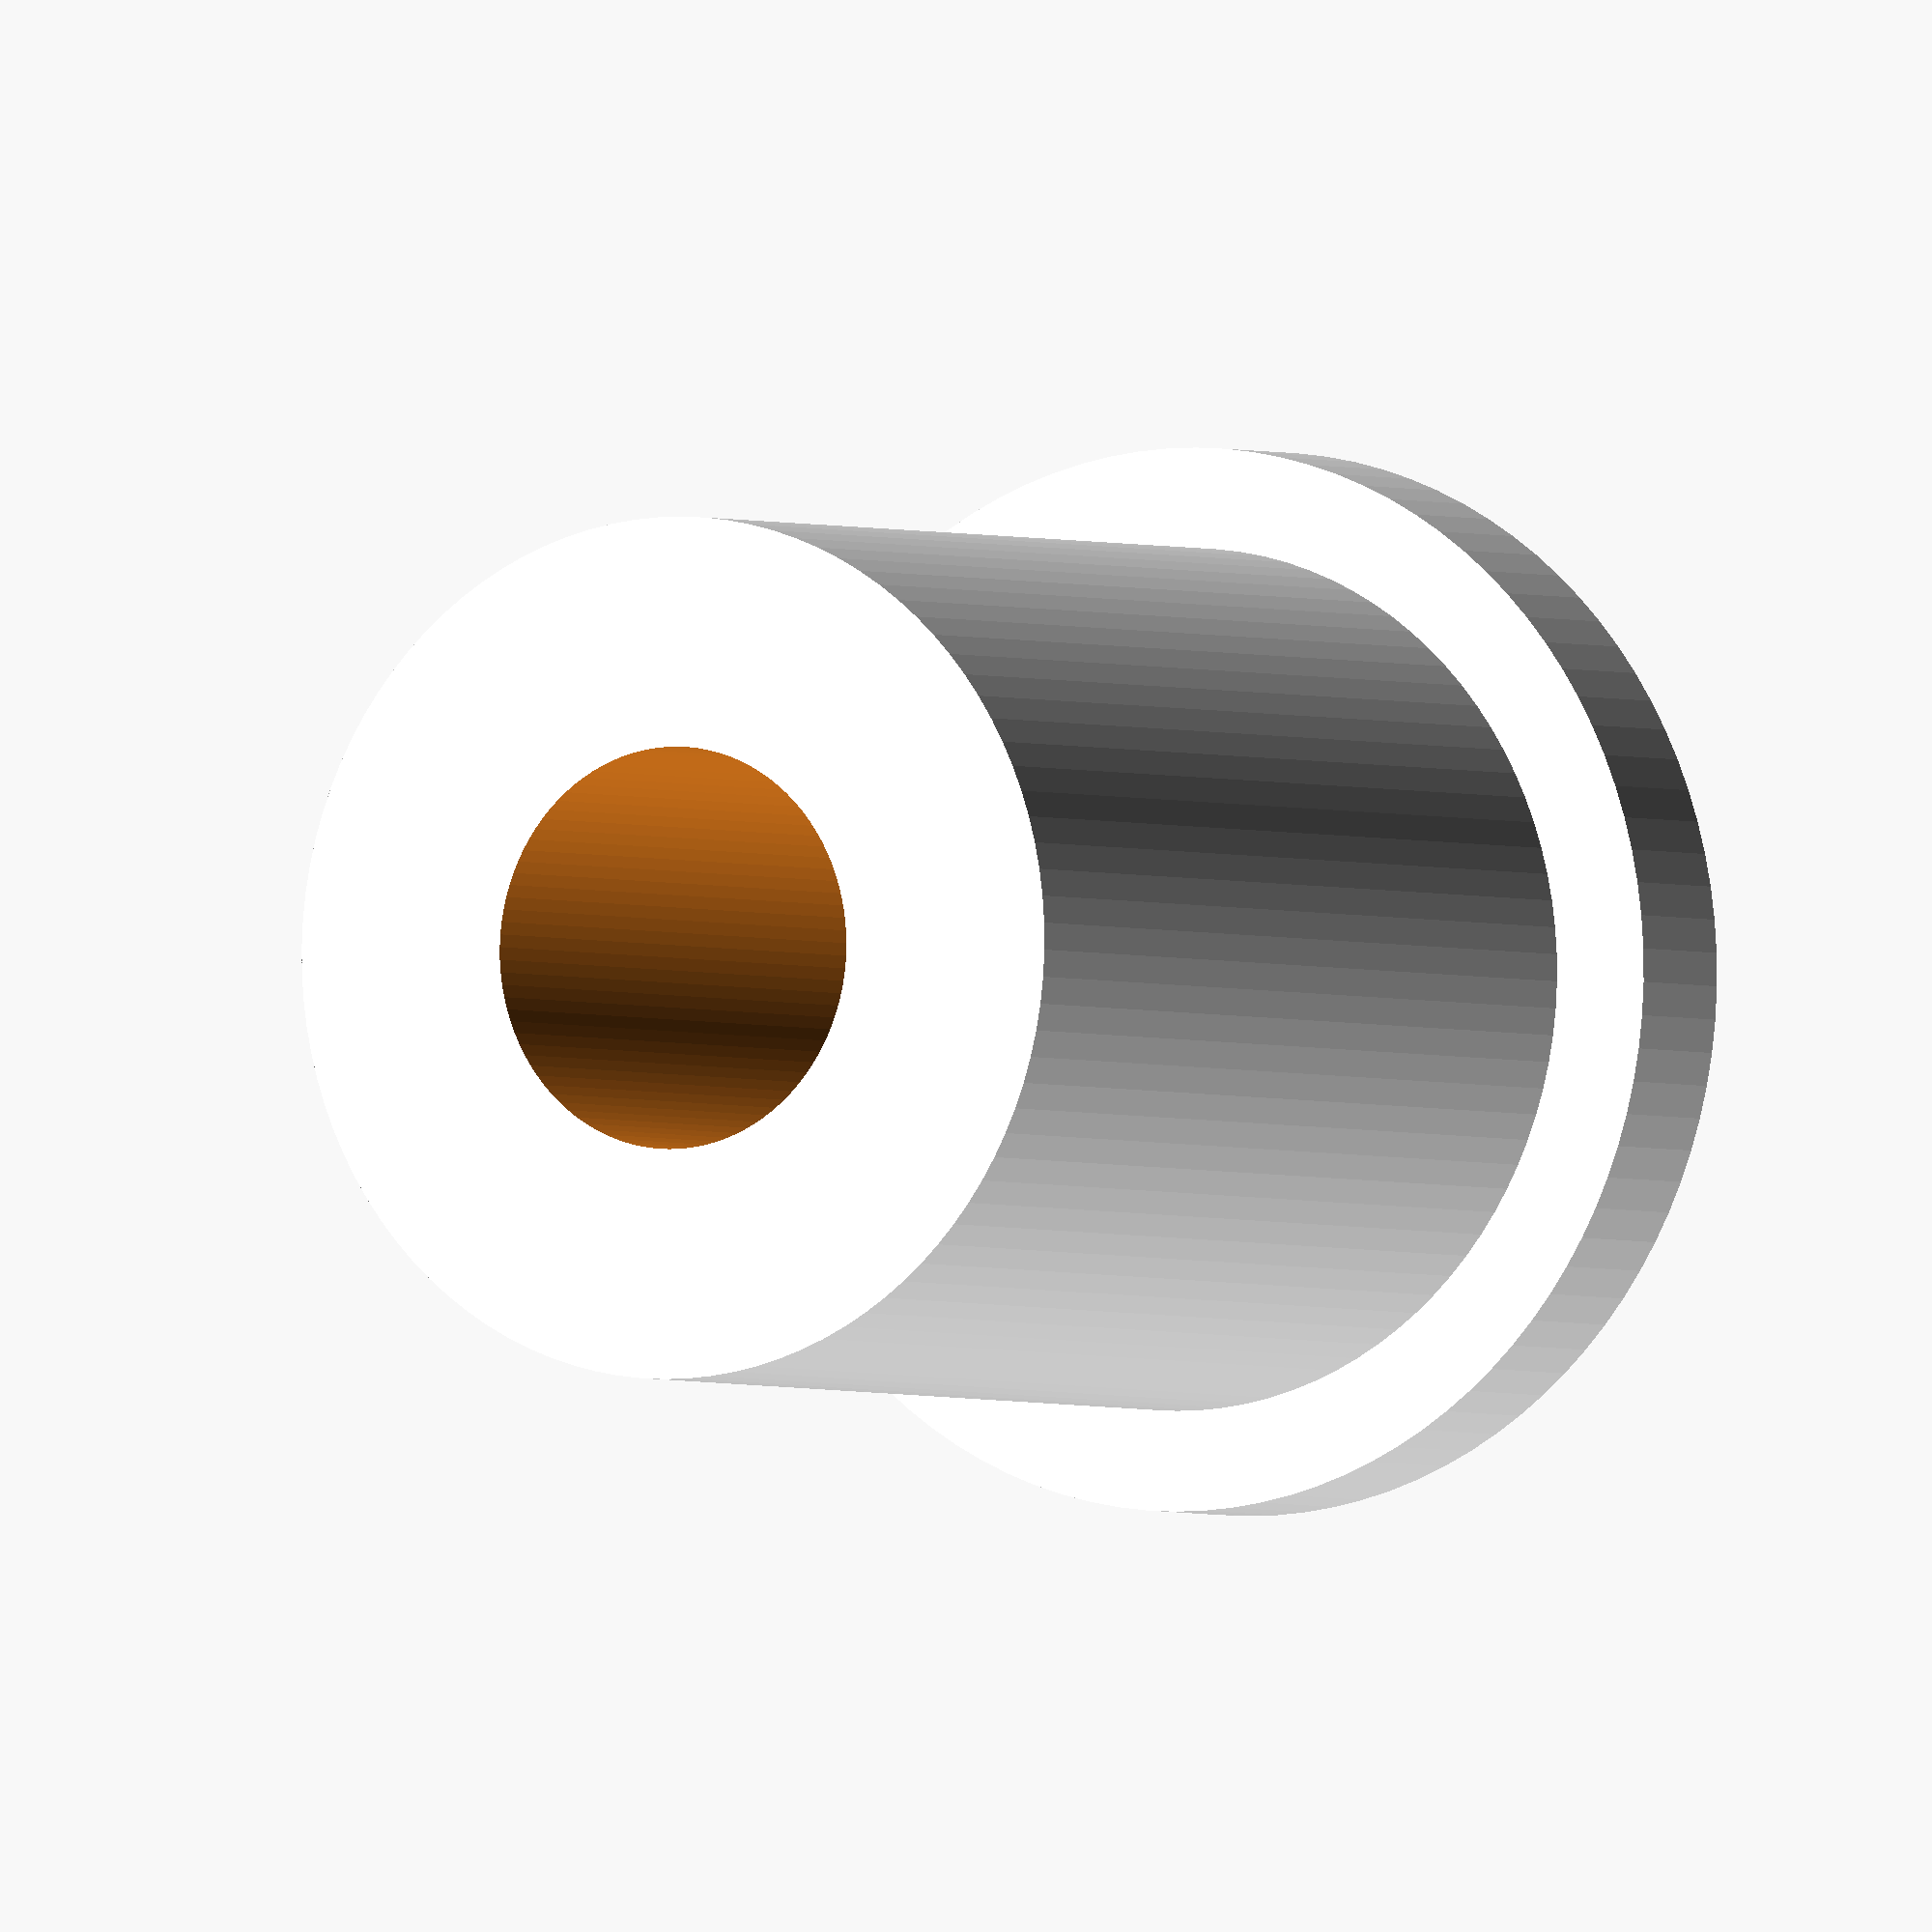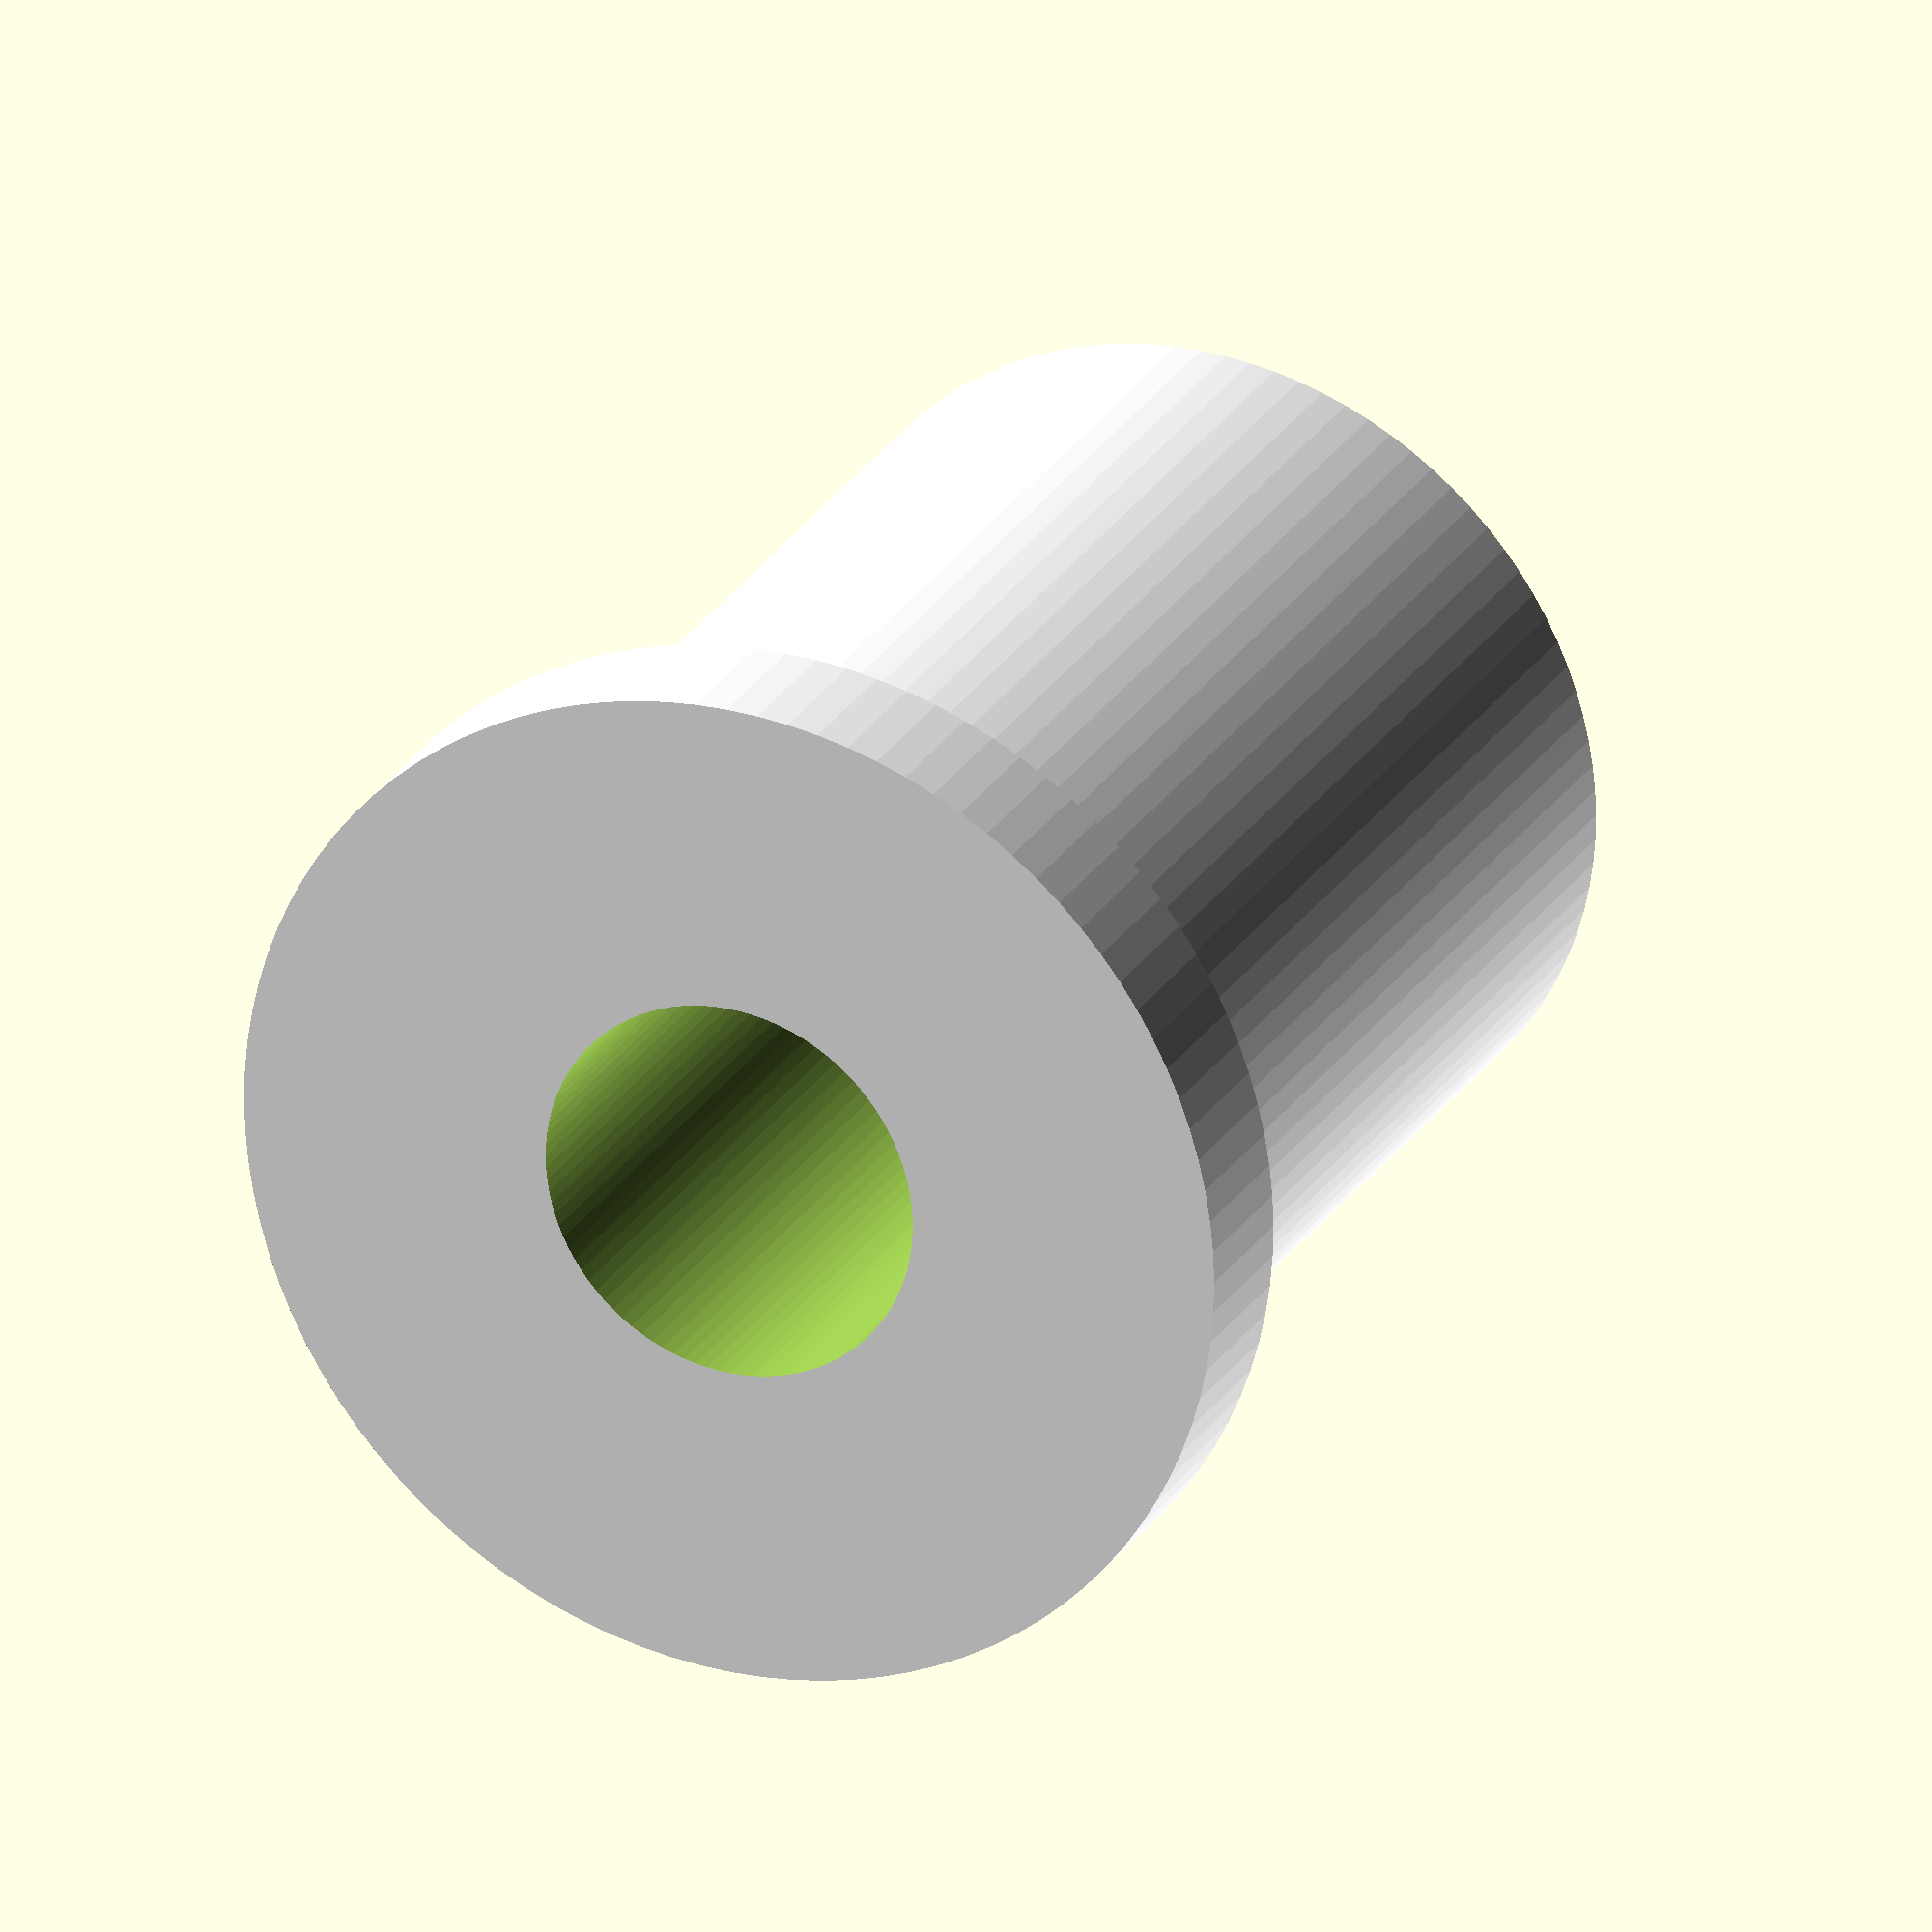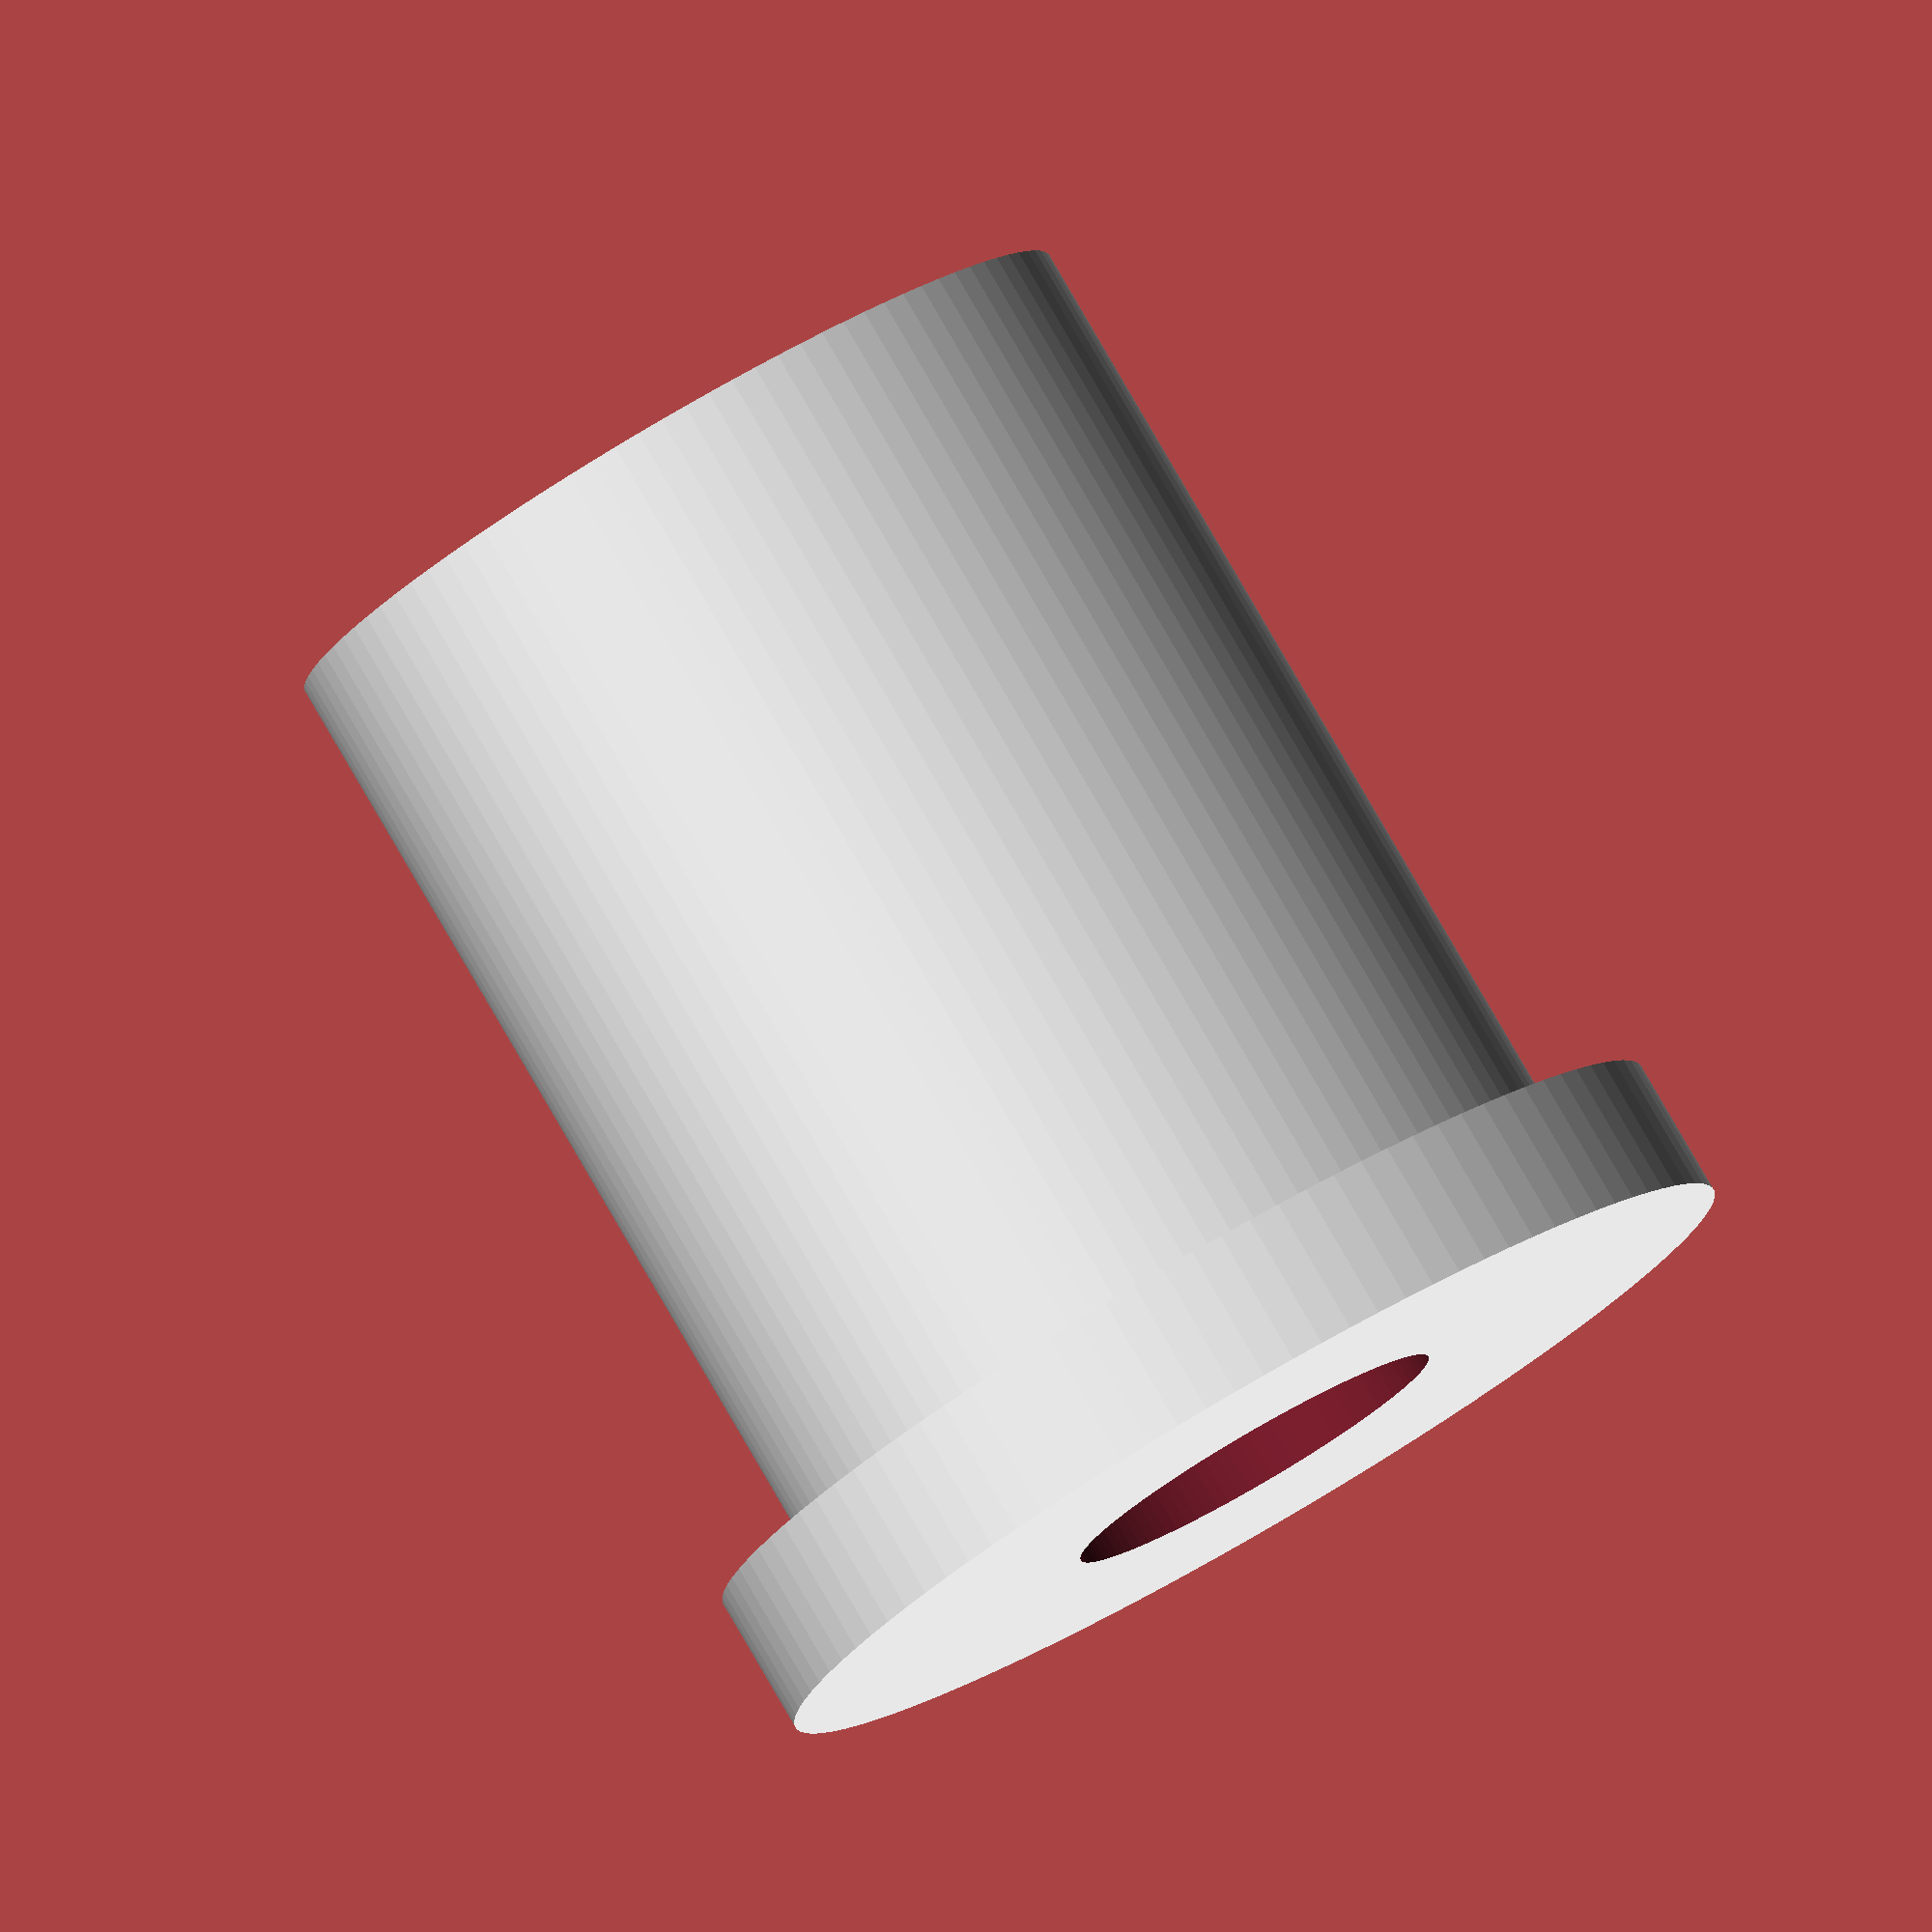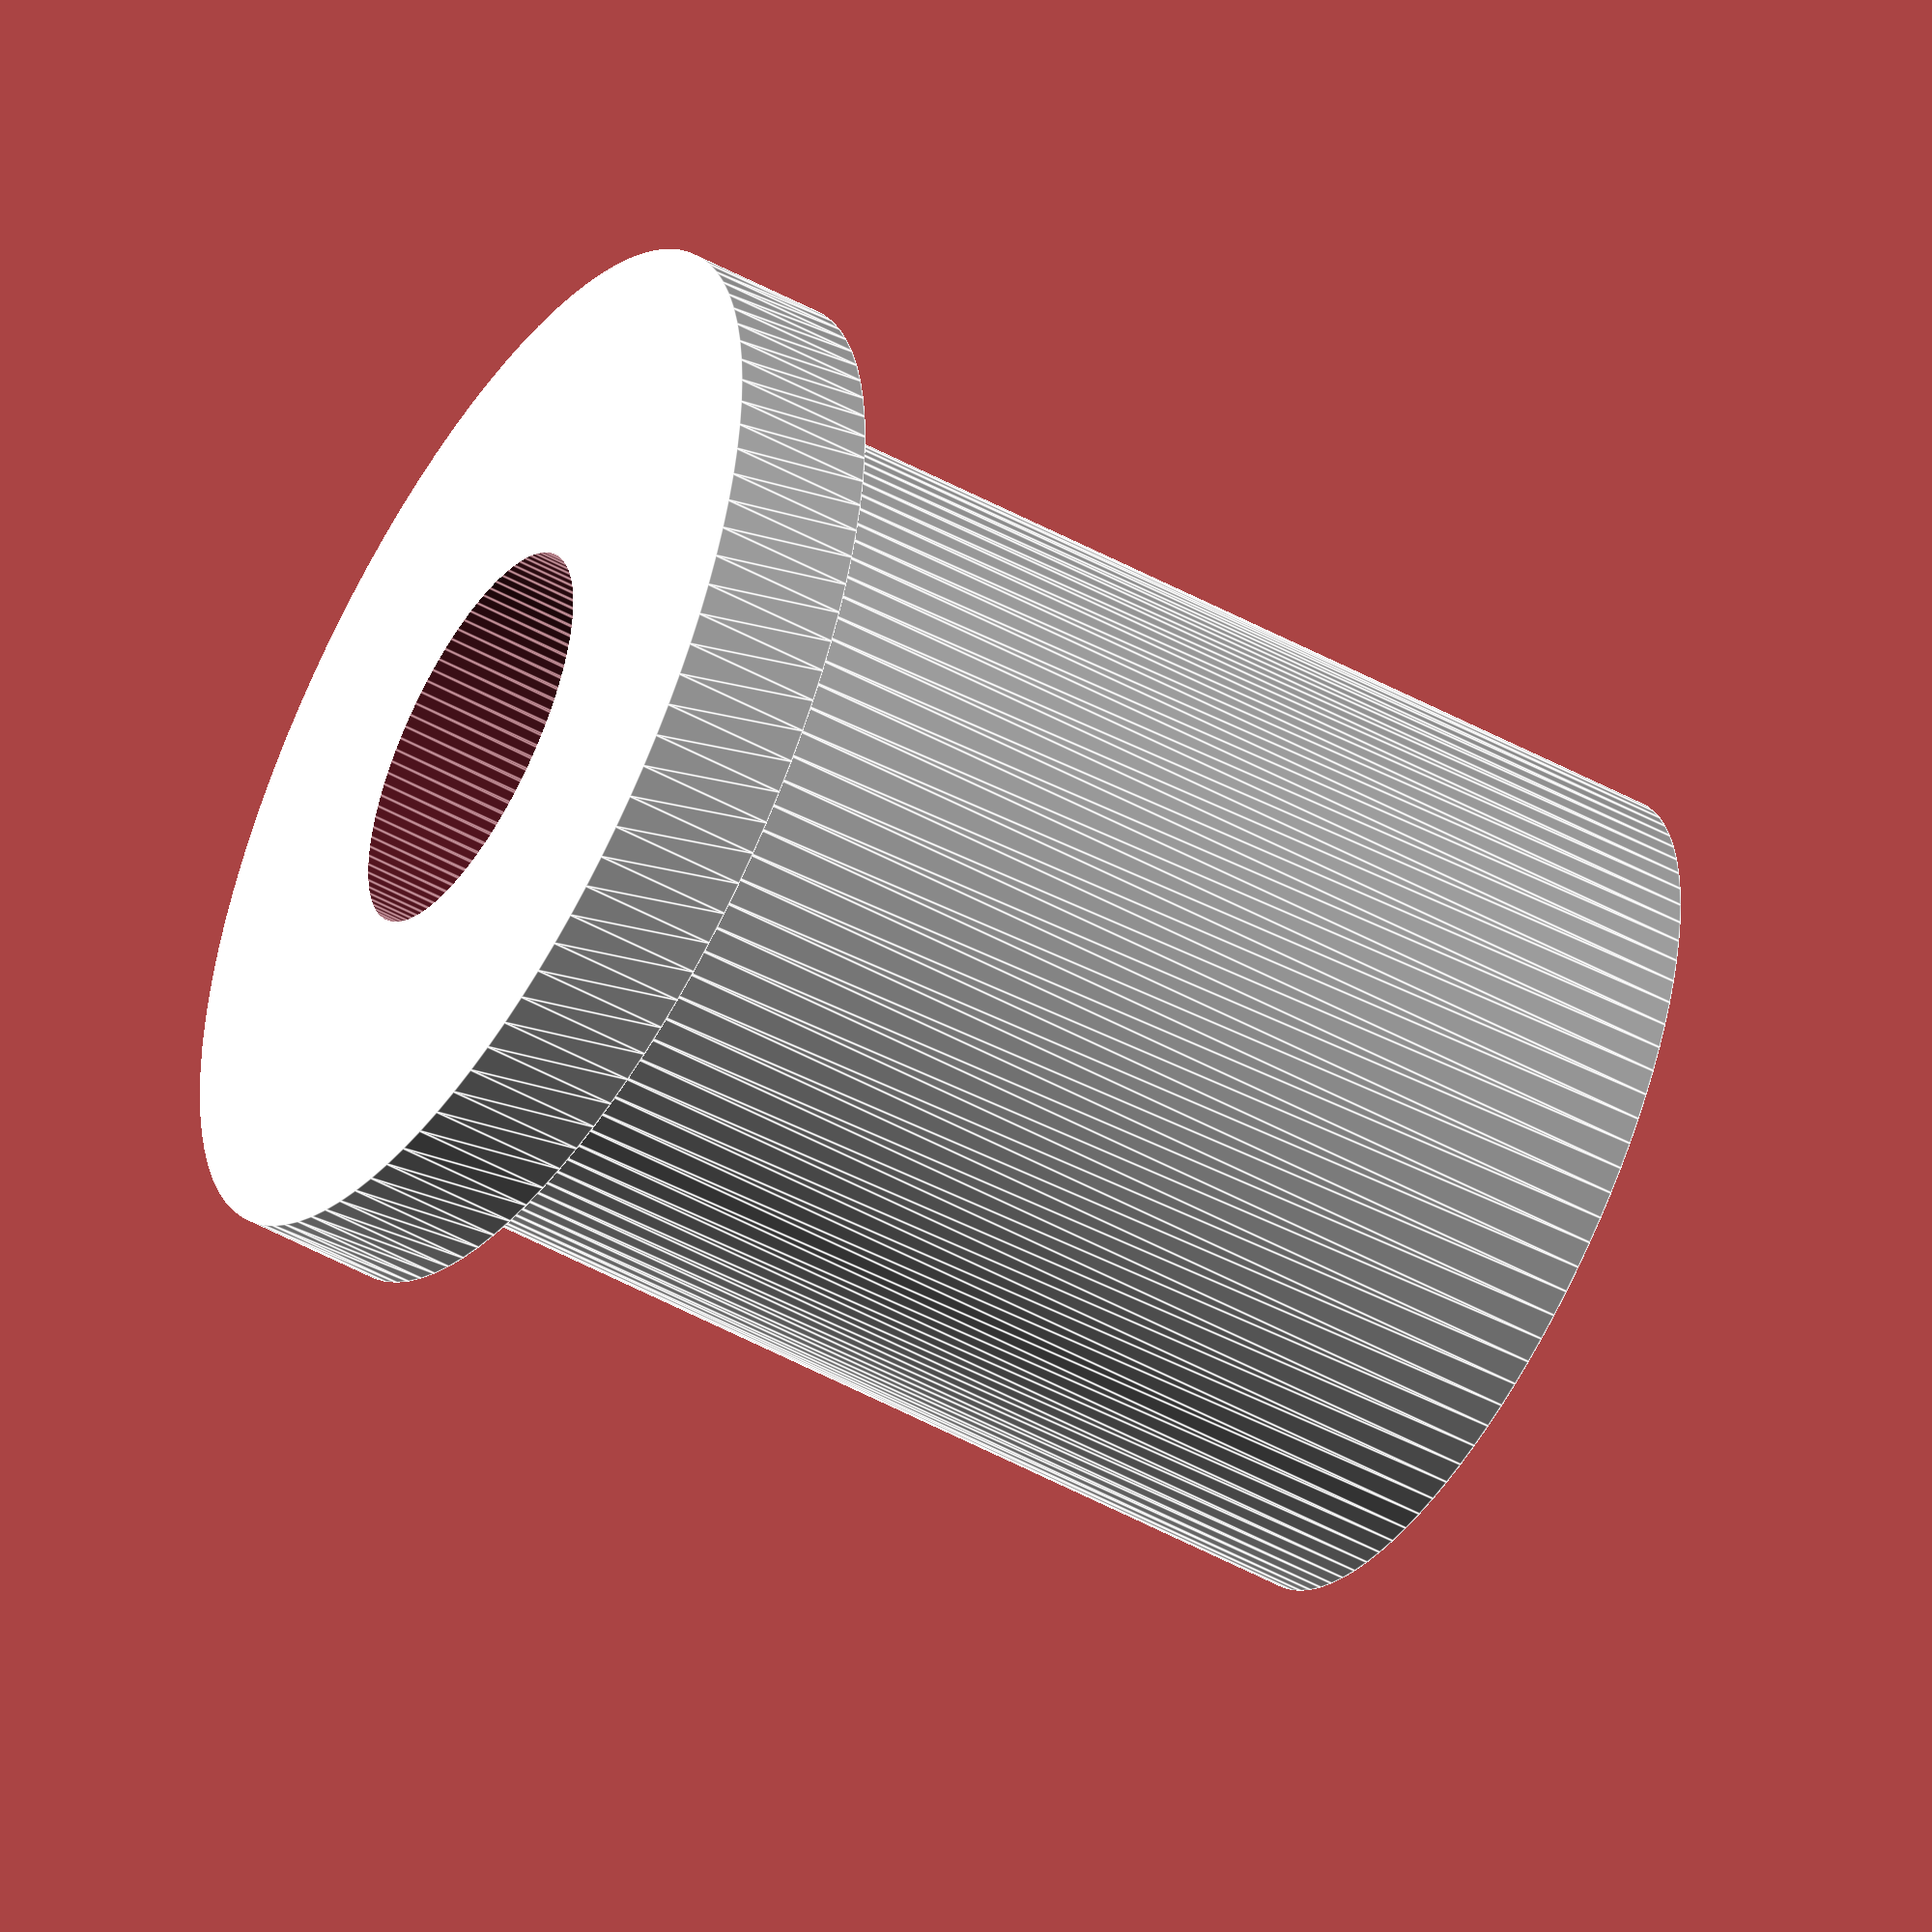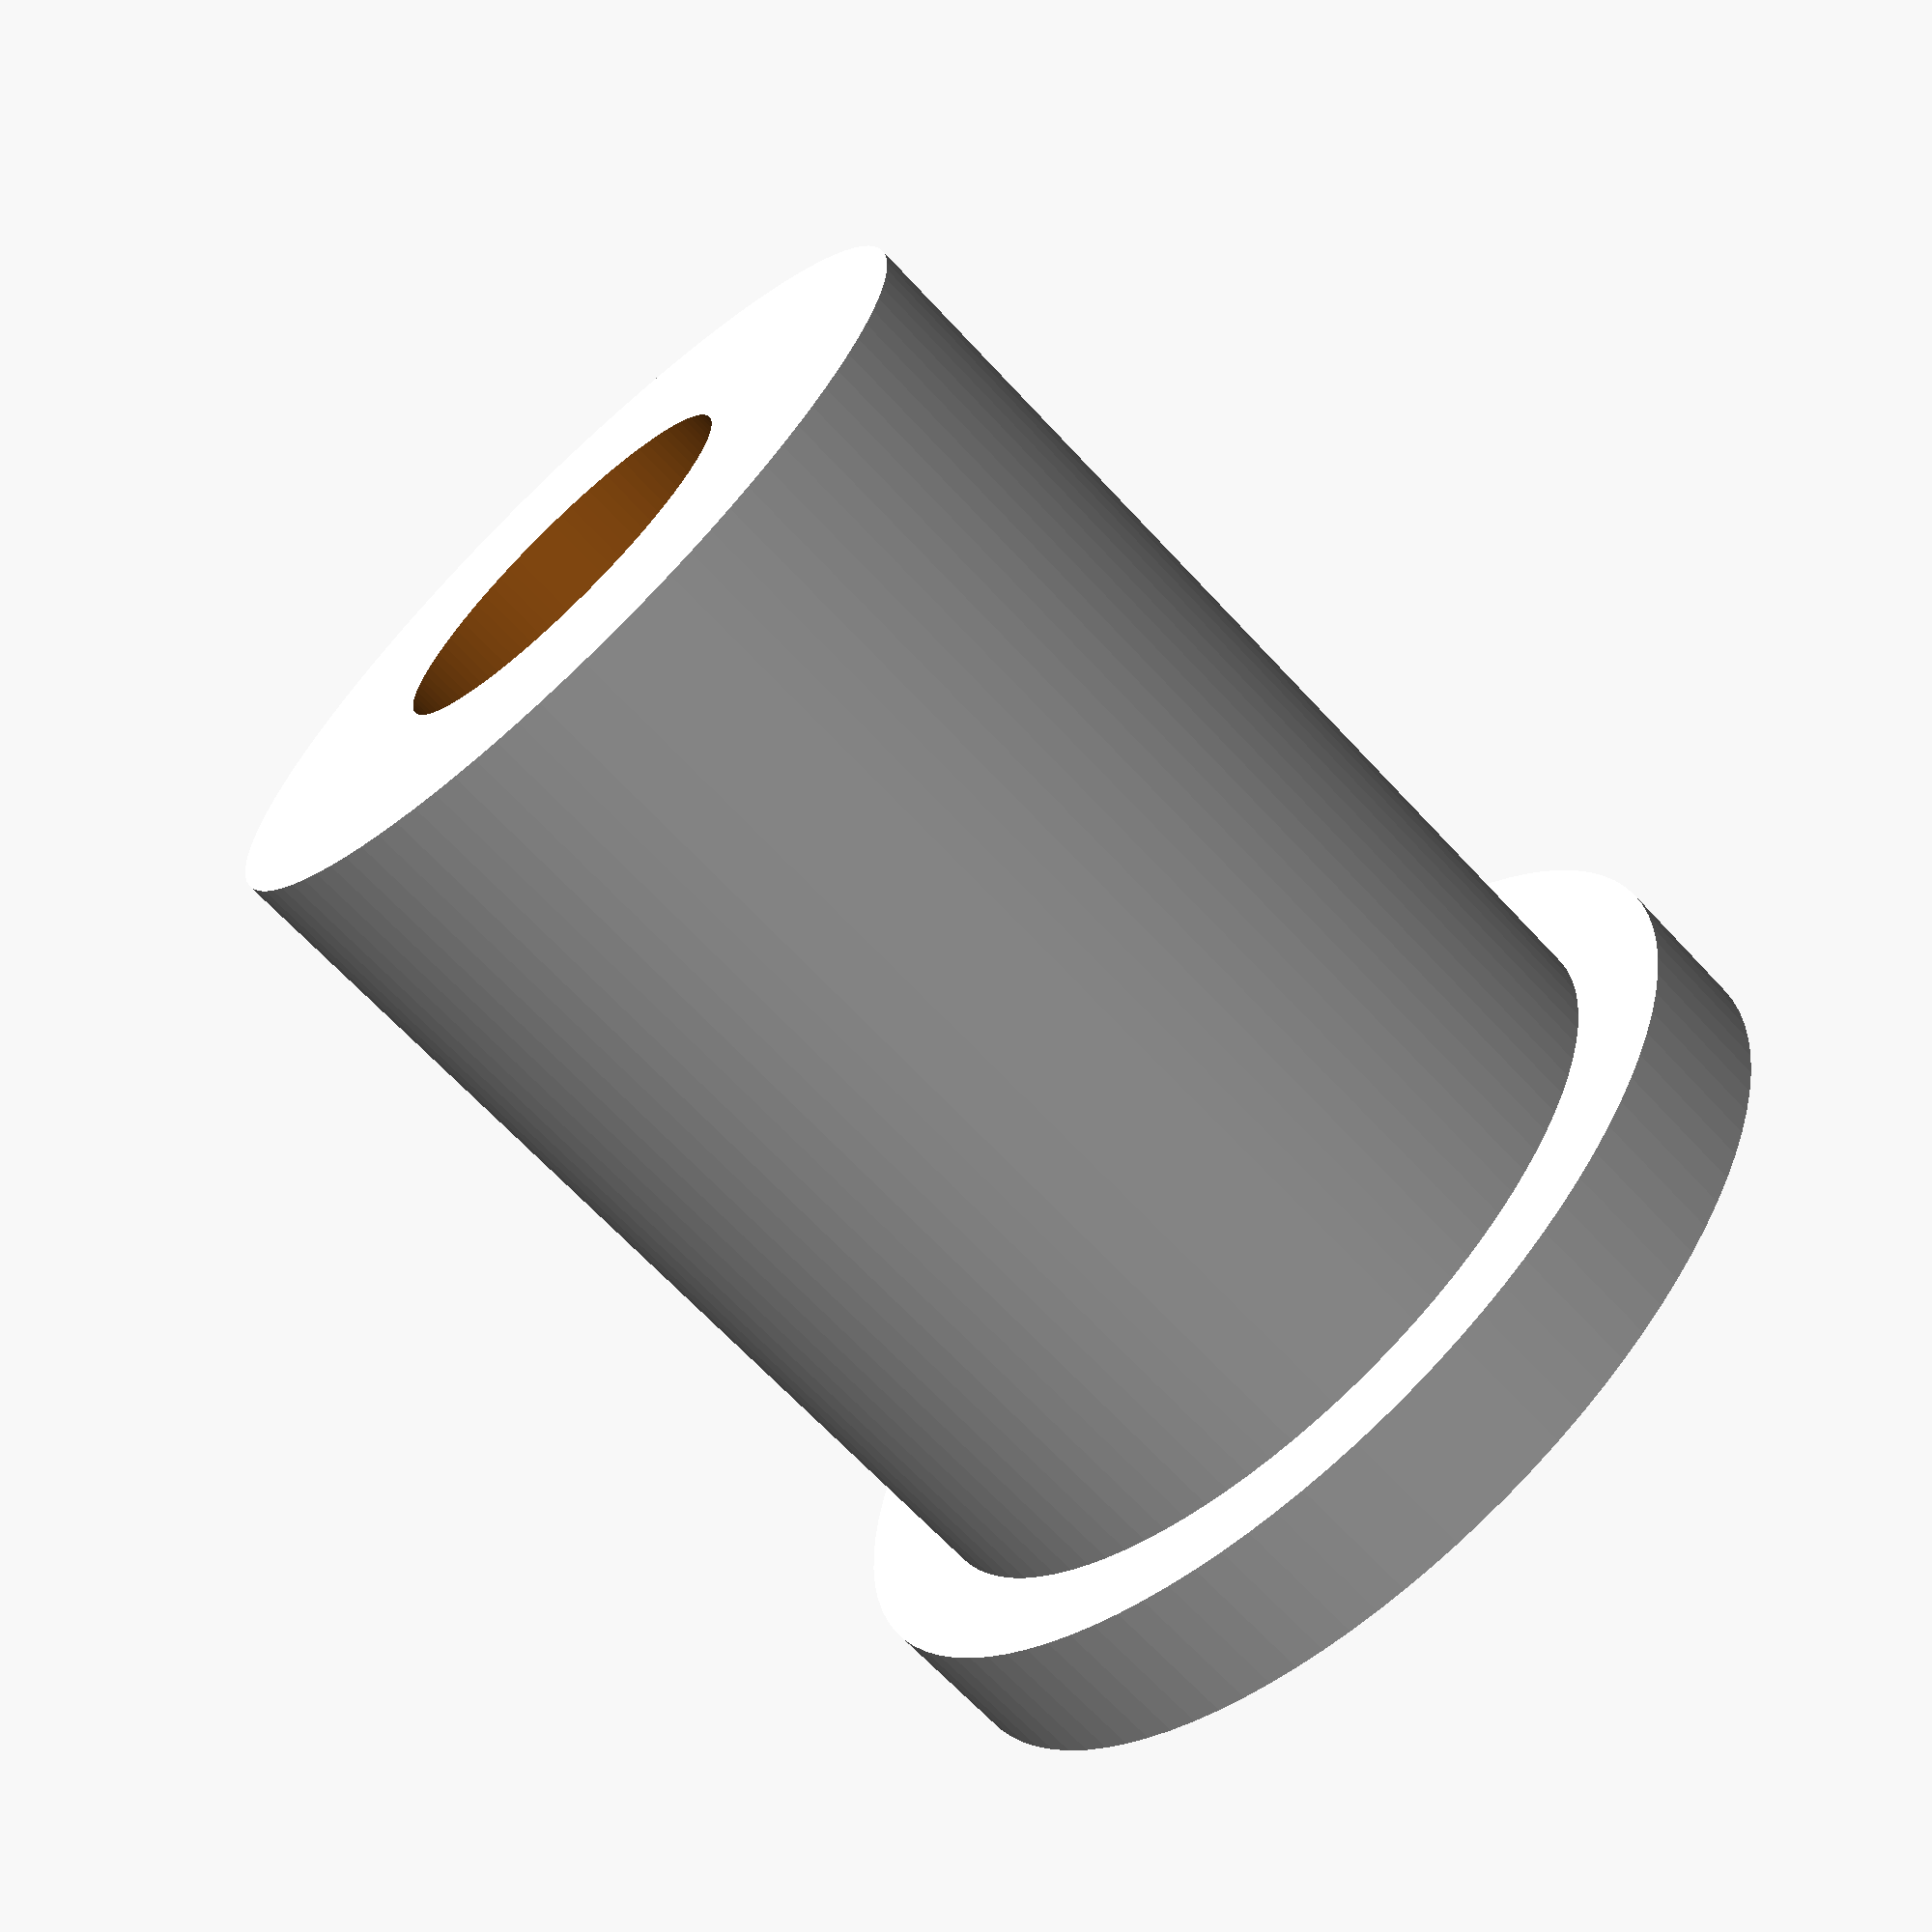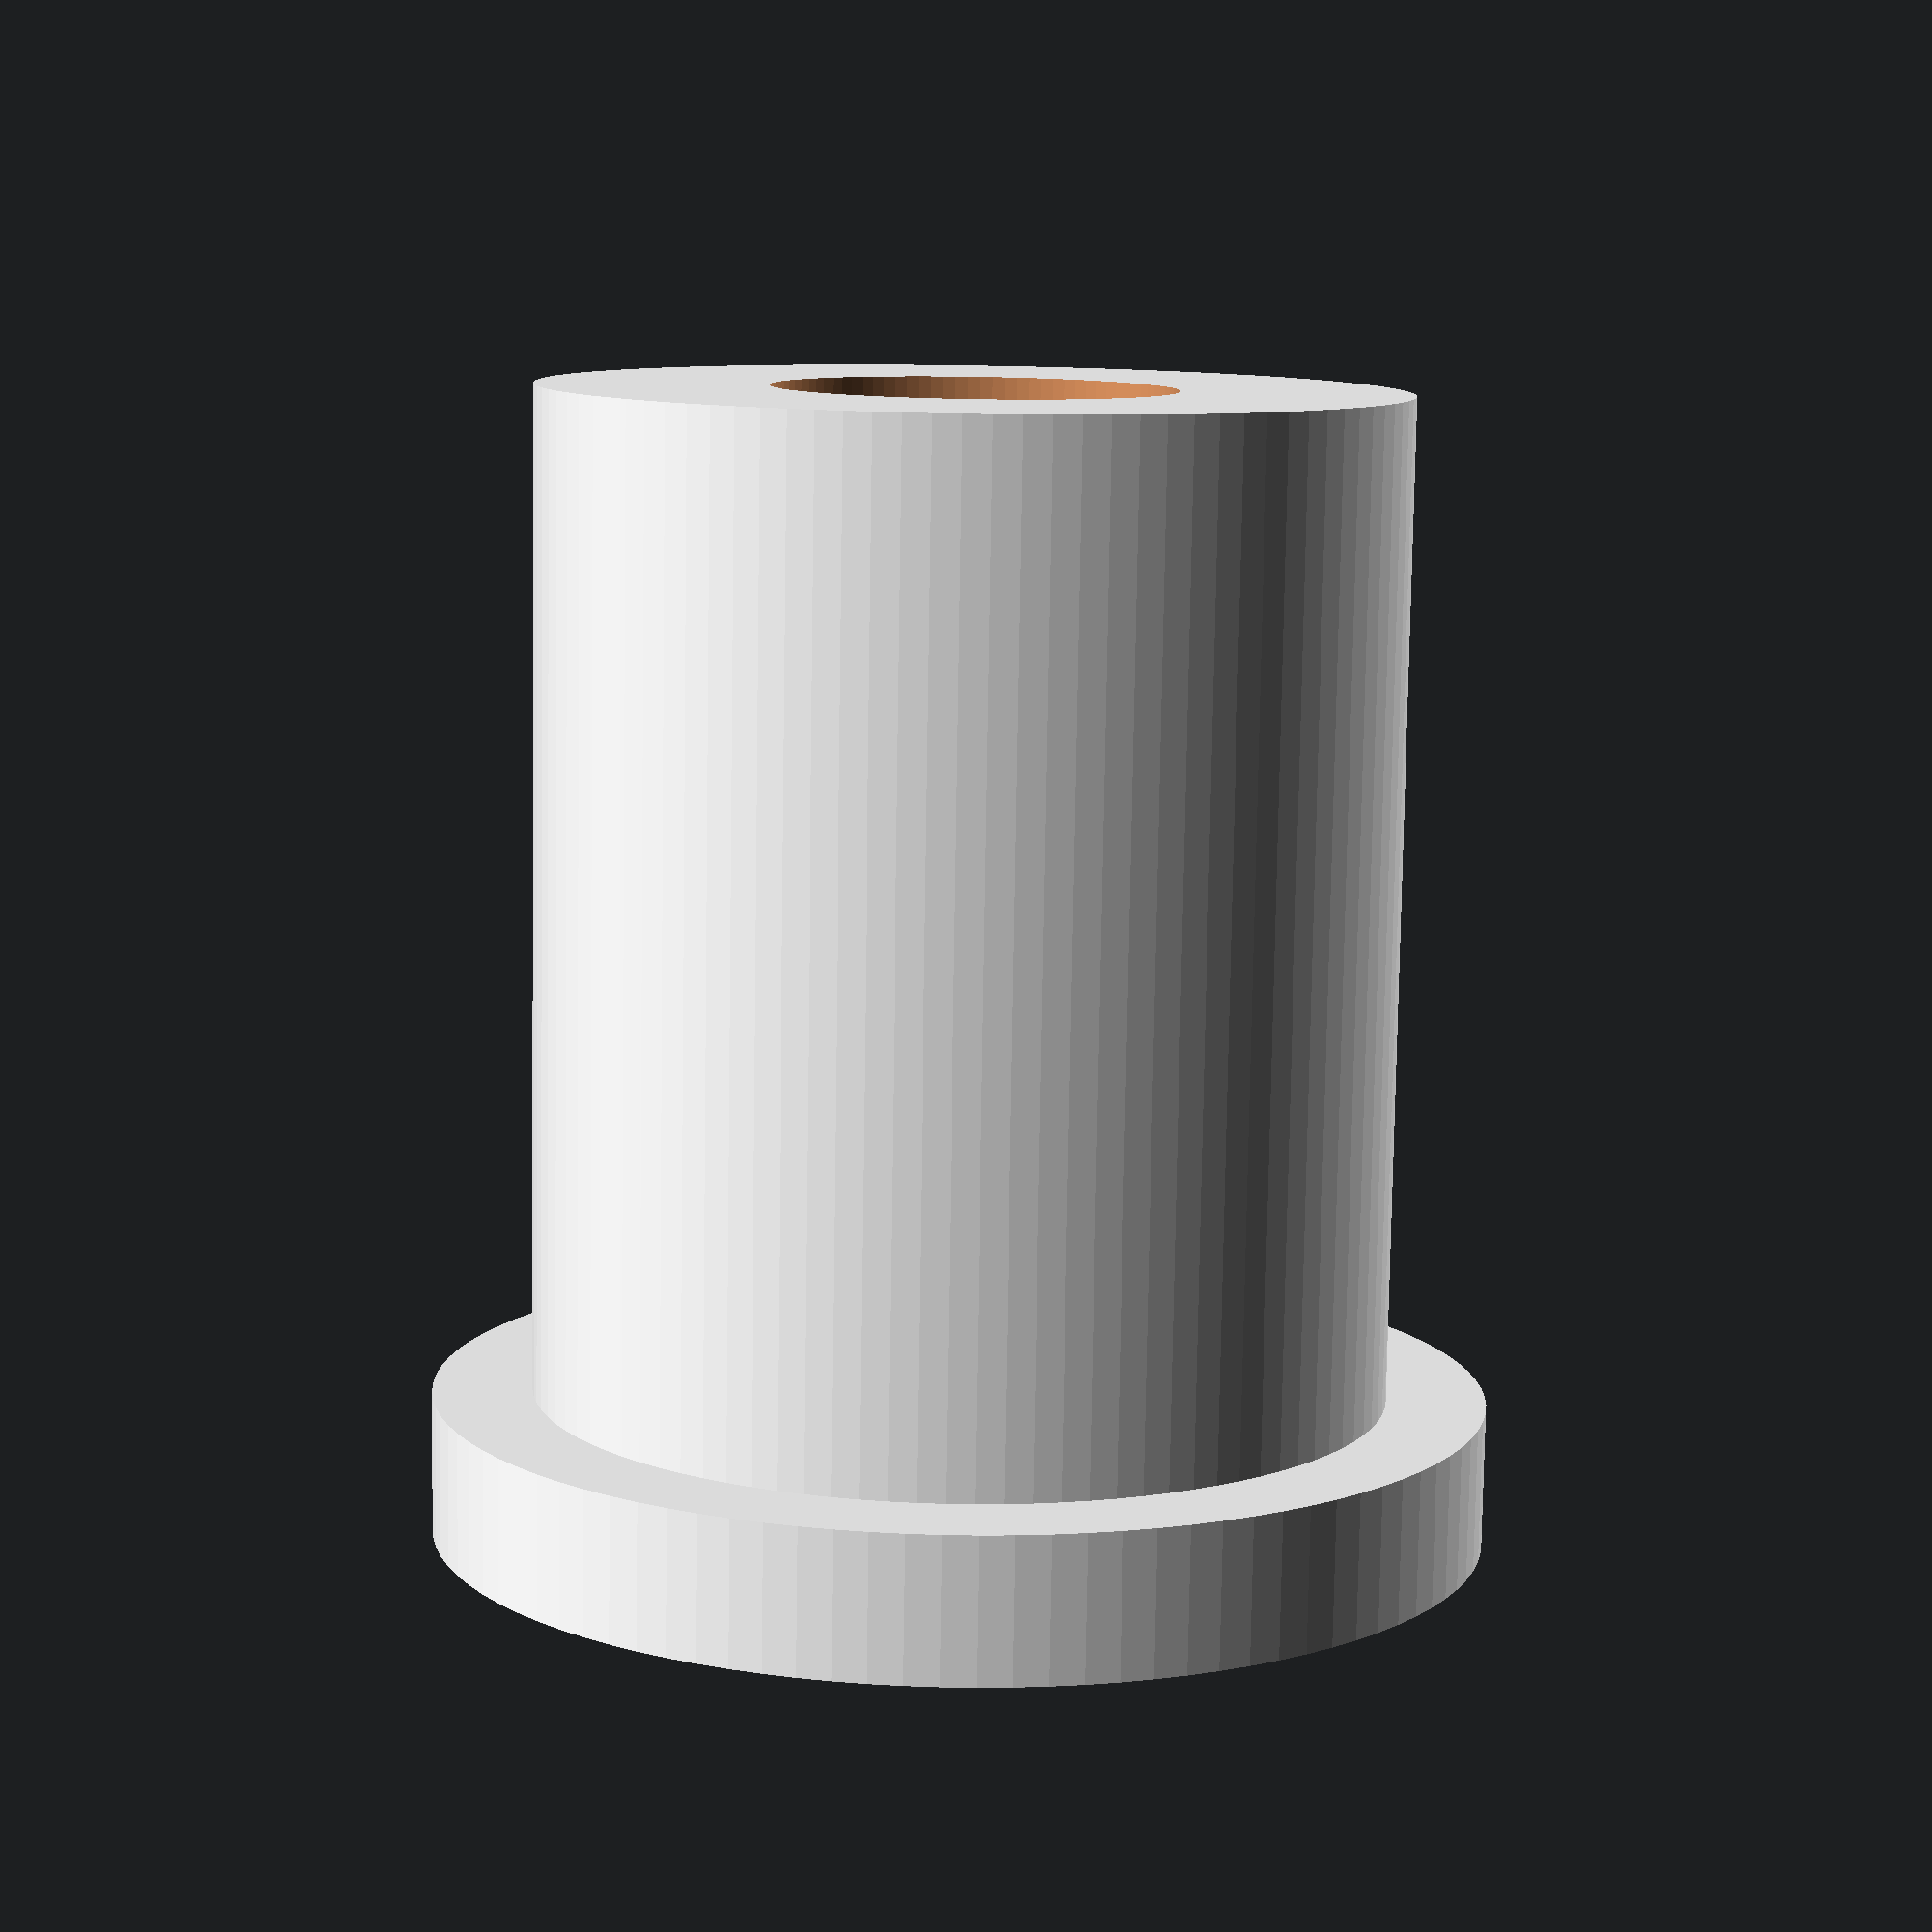
<openscad>
resolution = 100;
Stand(30 / 2, 37 / 2, 5, 14 / 2, 40, resolution);

module Stand(diameterStand, diameterStandTop, 
    lenghtStandTop, diamenterLampMount, lenghtLampMount, resolution){
    difference() {
        StandBase(diameterStand, diameterStandTop, lenghtStandTop, lenghtLampMount, resolution);
        
        translate([0, 0, -1]){
            linear_extrude(height = lenghtLampMount +2, $fn=resolution){
                circle(diamenterLampMount);
            }
        }
    }
}

module StandBase(diameterStand, diameterStandTop, lenghtStandTop, lenghtLampMount, resolution){
    lenghtStand = lenghtLampMount - lenghtStandTop;
    
    color("white"){
        linear_extrude(height = lenghtLampMount - lenghtStandTop, $fn=resolution){
            circle(diameterStand);
        }

        translate([0, 0, lenghtStand]){
            linear_extrude(height = lenghtStandTop, $fn=resolution){
                circle(diameterStandTop);
            }
        }
    }
}
</openscad>
<views>
elev=182.1 azim=347.9 roll=329.4 proj=o view=wireframe
elev=154.6 azim=125.7 roll=155.7 proj=o view=wireframe
elev=278.4 azim=127.2 roll=329.9 proj=o view=solid
elev=51.4 azim=237.7 roll=59.4 proj=o view=edges
elev=67.0 azim=312.2 roll=222.8 proj=p view=solid
elev=80.1 azim=200.0 roll=179.1 proj=p view=wireframe
</views>
